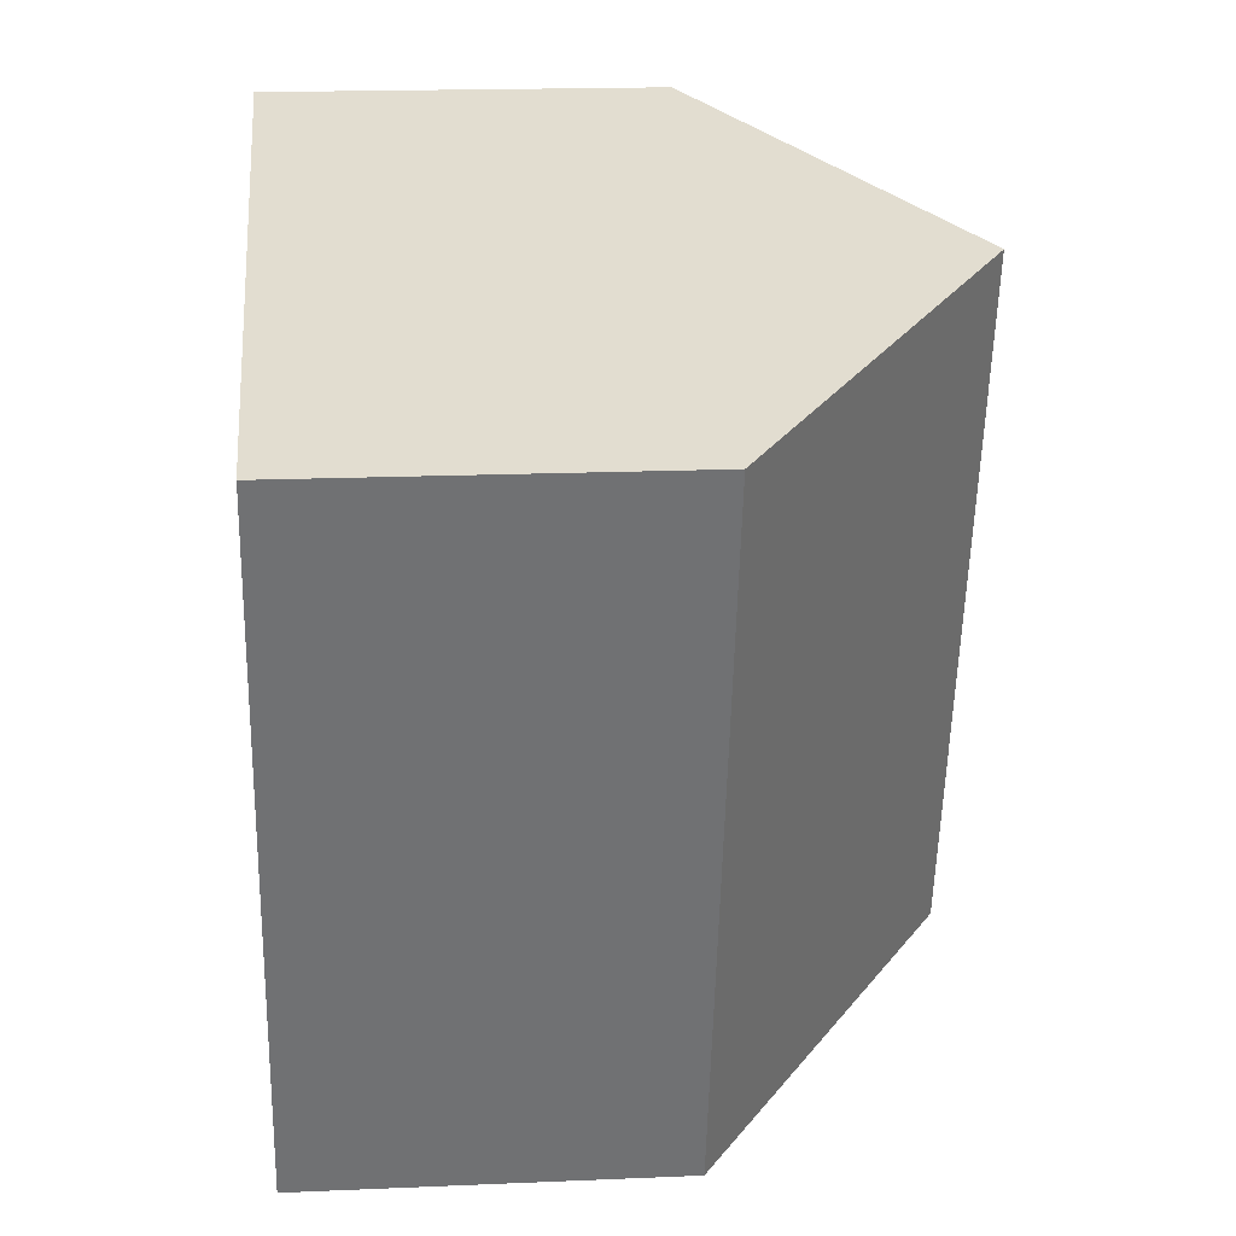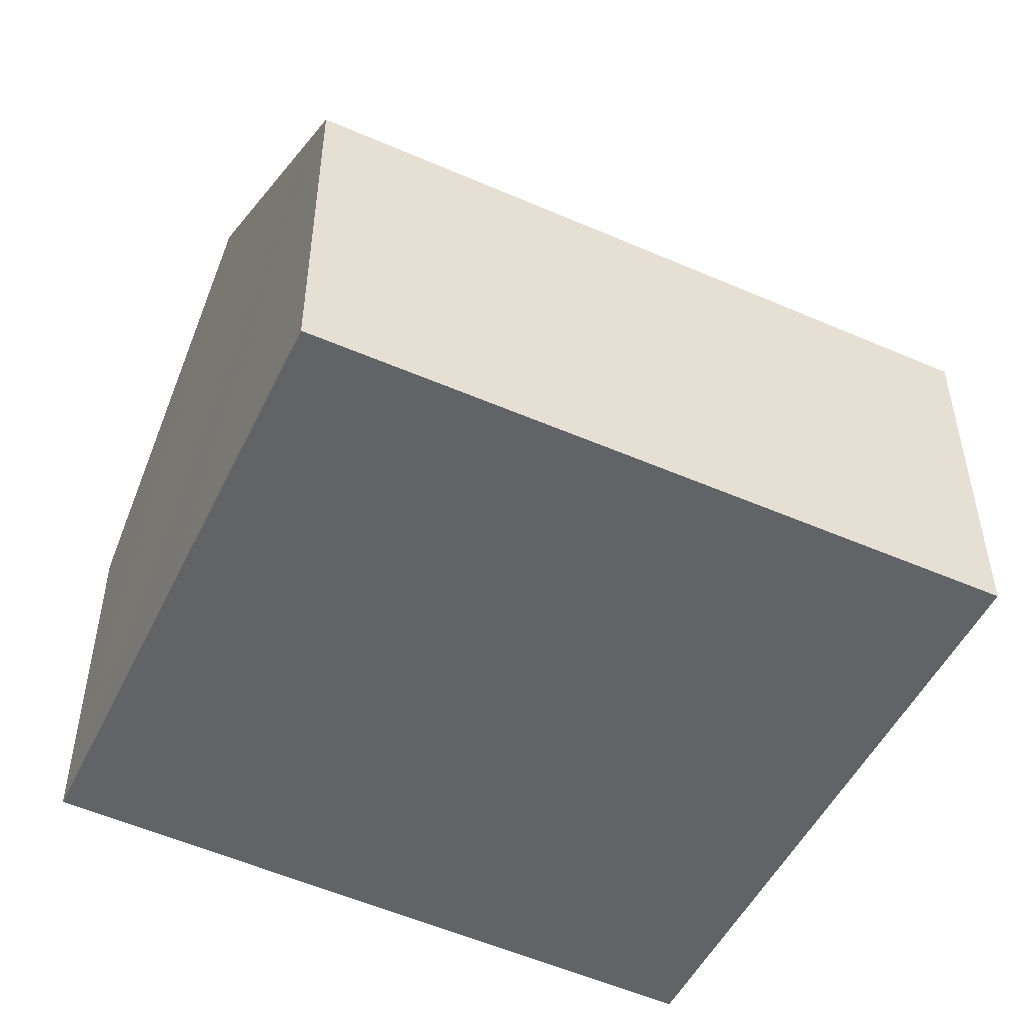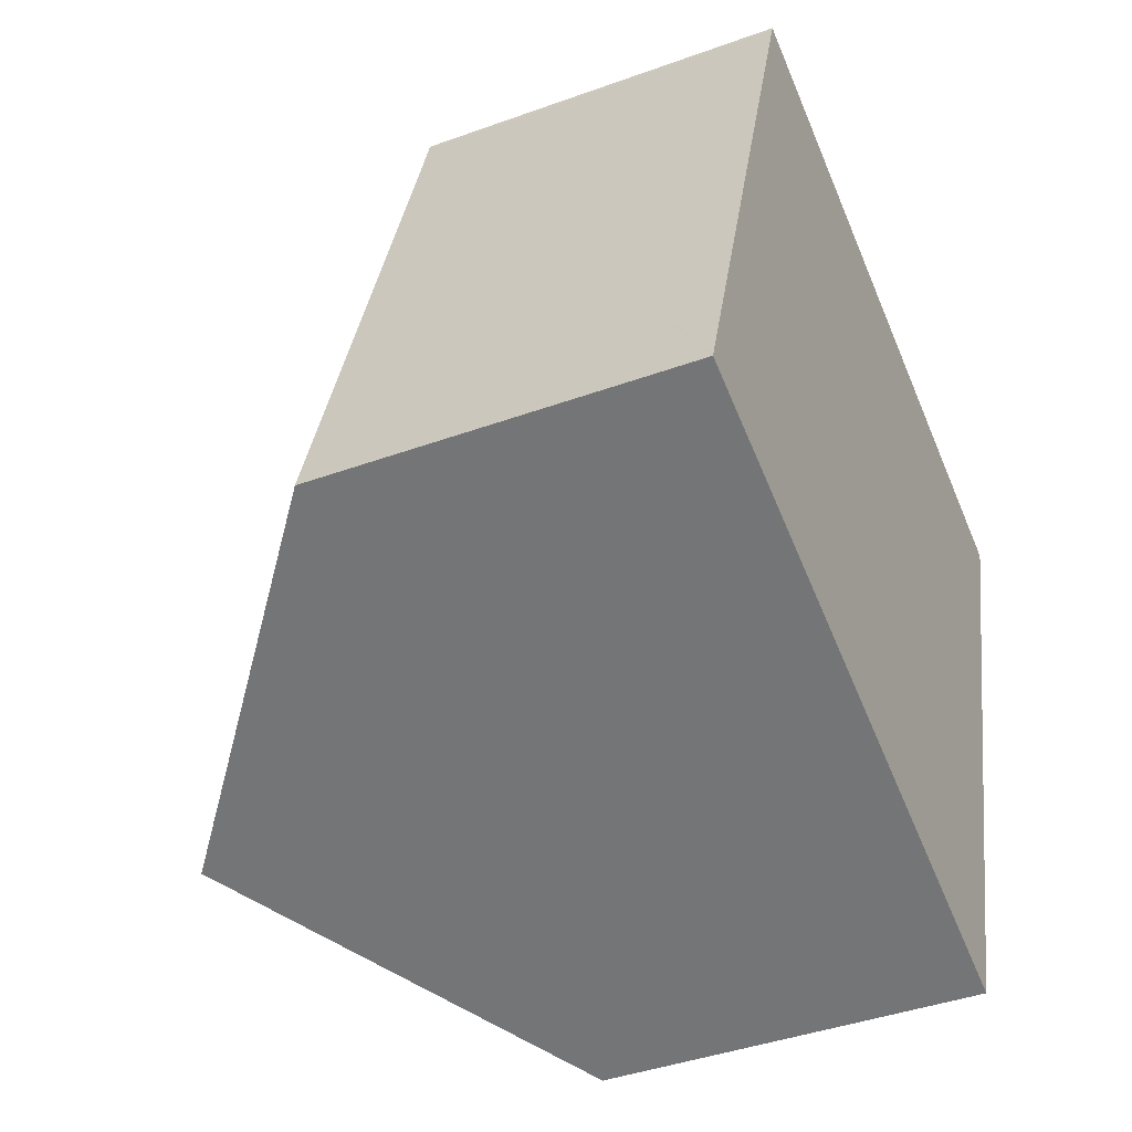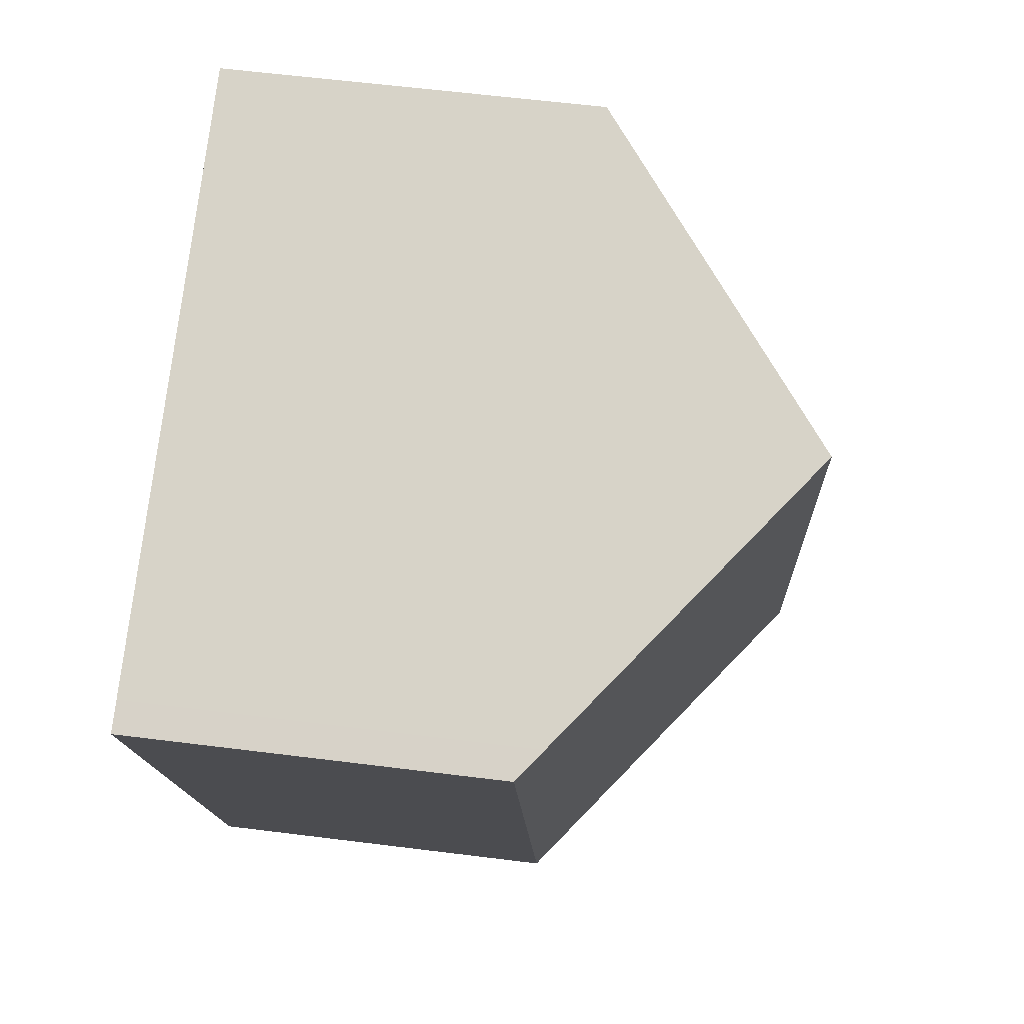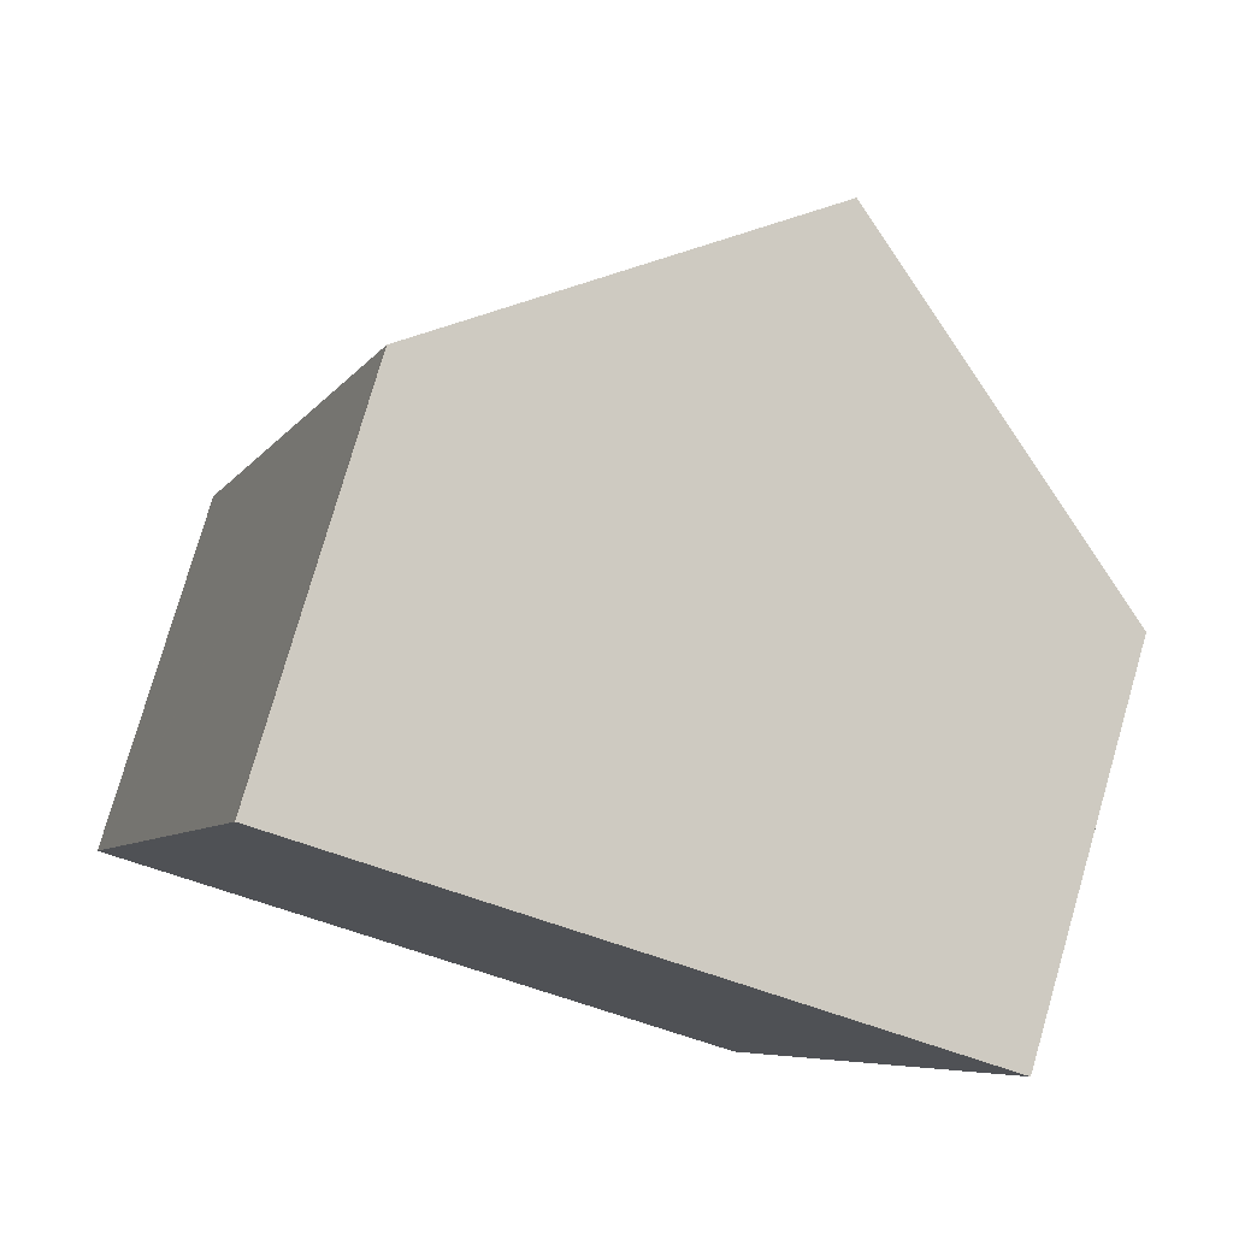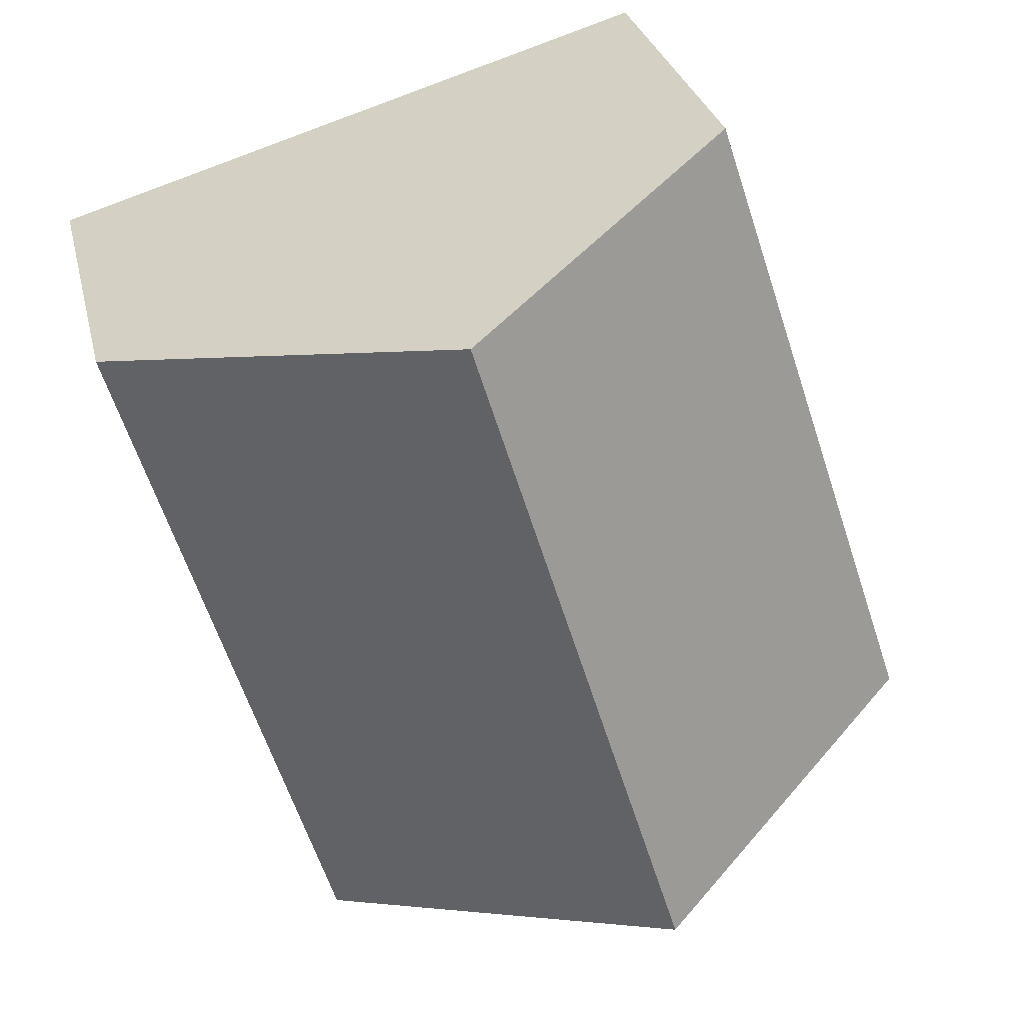
<metadata>
{"format":"obj","ext":"obj","renderer":"f3d","projection":"perspective","resolution":1024,"background":"white","views":[{"elev":17.9,"azim":85.2,"up":"+Z"},{"elev":-50.9,"azim":81.7,"up":"+Y"},{"elev":-41.5,"azim":-66.3,"up":"+Z"},{"elev":59.2,"azim":97.4,"up":"+Z"},{"elev":78.4,"azim":16.2,"up":"+Z"},{"elev":29.0,"azim":167.2,"up":"+Z"}]}
</metadata>
<code>
v  3.937 7.574 -1.23
v  10.39 4.482 5.963
v  7.805 4.482 -2.439
v  6.515 7.574 7.143
v  10.02 4.777 6.076
v  0.02 4.427 0.063
v  0 4.427 2.711e-16
v  2.748 4.587 8.213
v  2.769 4.586 8.282
v  0 0 0
v  0.02 -3.858e-18 0.063
v  2.748 -5.029e-16 8.213
v  2.769 -5.071e-16 8.282
v  6.515 -4.374e-16 7.143
v  10.02 -3.72e-16 6.076
v  10.39 -3.651e-16 5.963
v  7.805 1.493e-16 -2.439
v  3.937 7.532e-17 -1.23
g defaultobject
f 1 2 3
f 2 1 4
f 2 4 5
f 6 1 7
f 1 6 8
f 1 8 4
f 4 8 9
f 10 6 7
f 6 10 8
f 8 10 11
f 8 11 12
f 8 12 9
f 9 12 13
f 13 4 9
f 4 13 5
f 5 13 14
f 5 14 15
f 5 15 2
f 2 15 16
f 16 3 2
f 3 16 17
f 3 7 1
f 7 3 10
f 10 3 18
f 18 3 17
f 15 17 16
f 17 15 18
f 18 15 14
f 18 14 13
f 18 13 12
f 18 12 10
f 10 12 11

</code>
